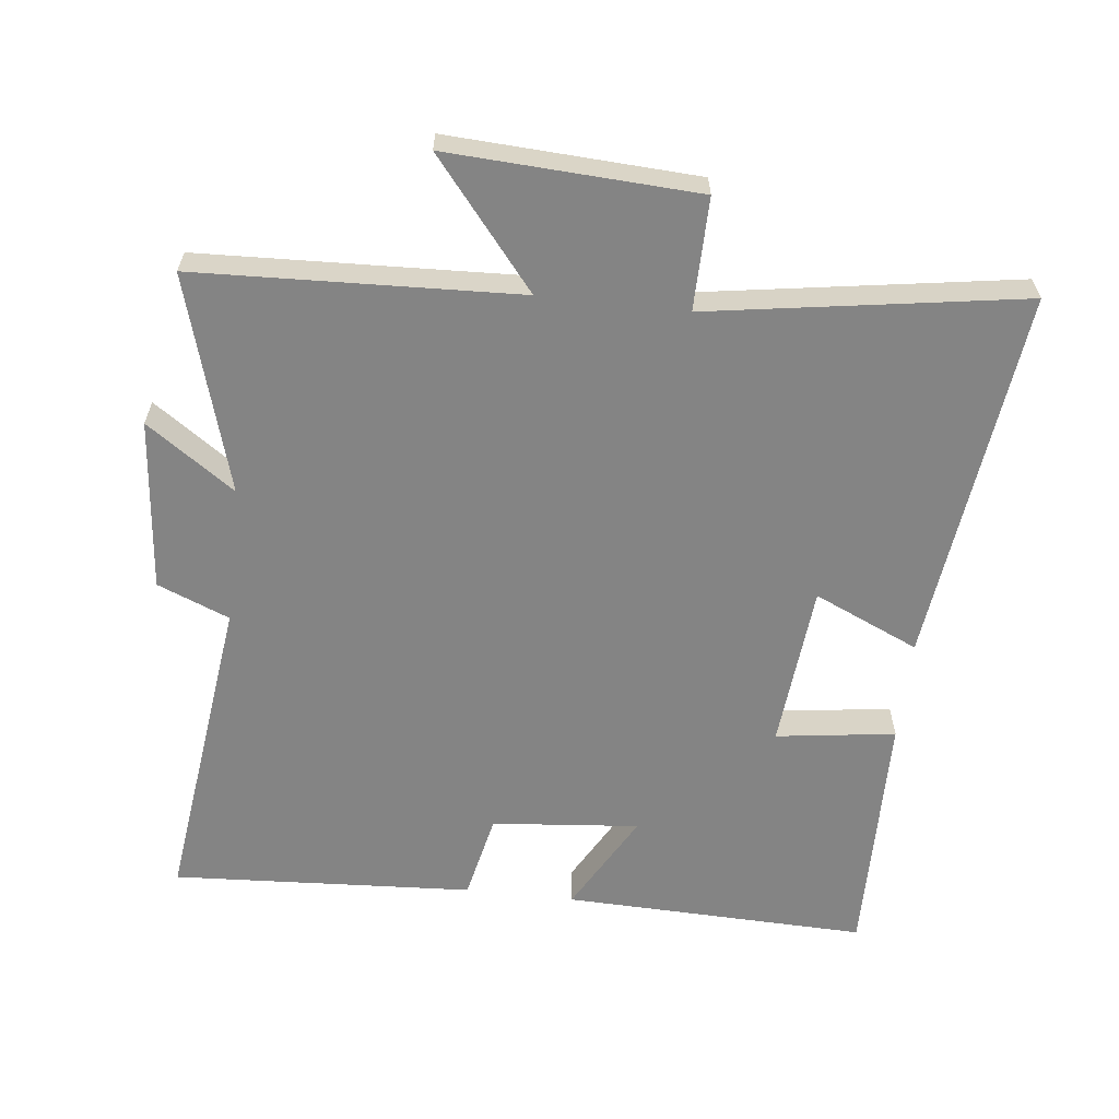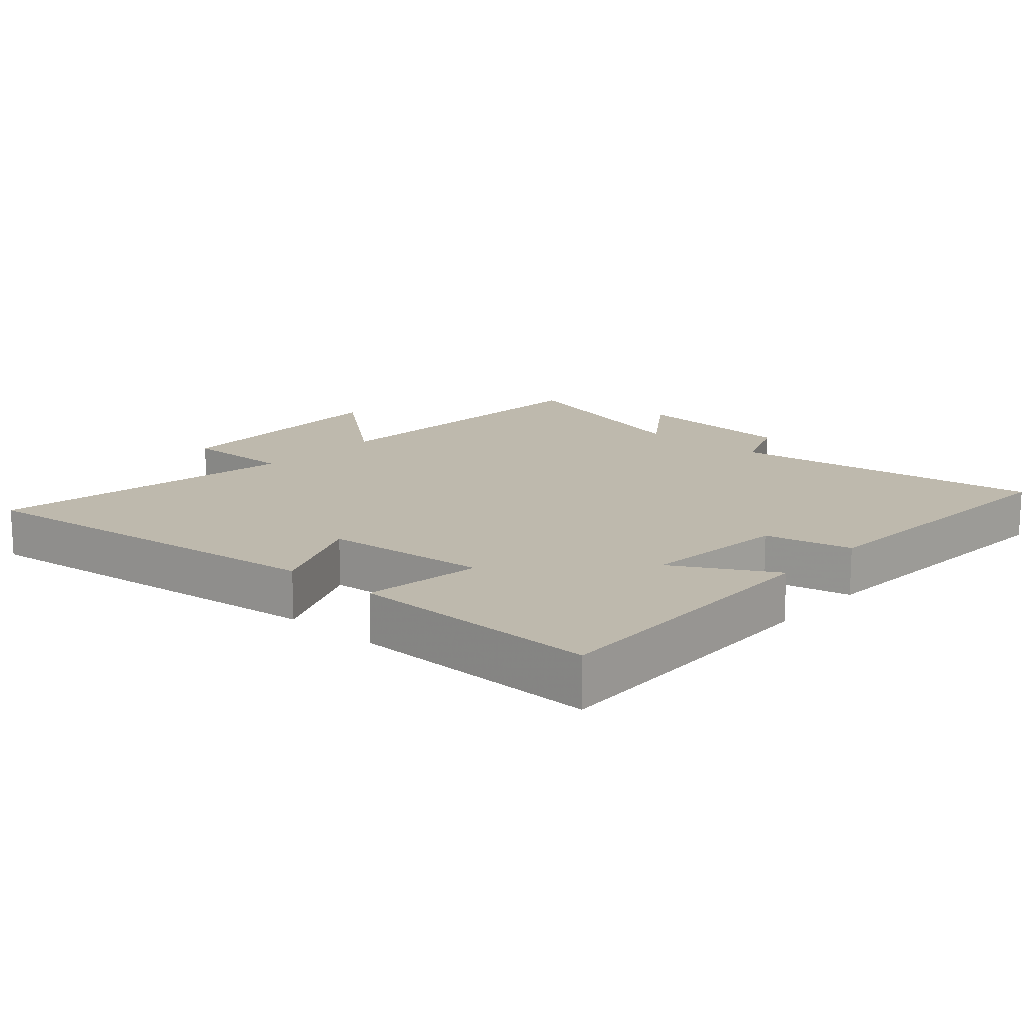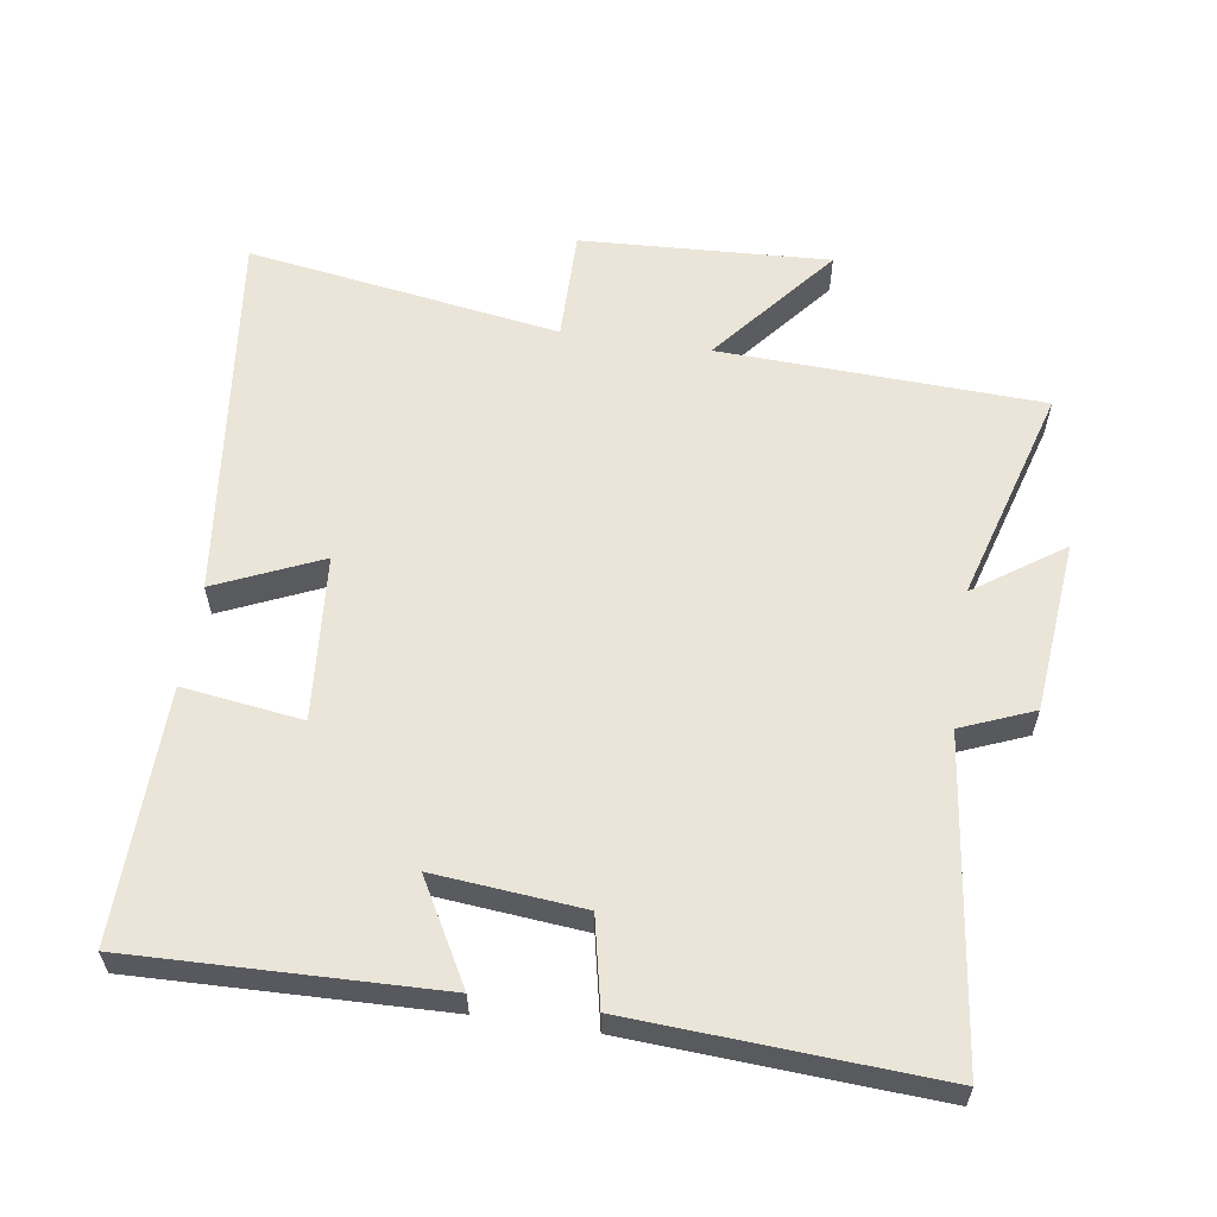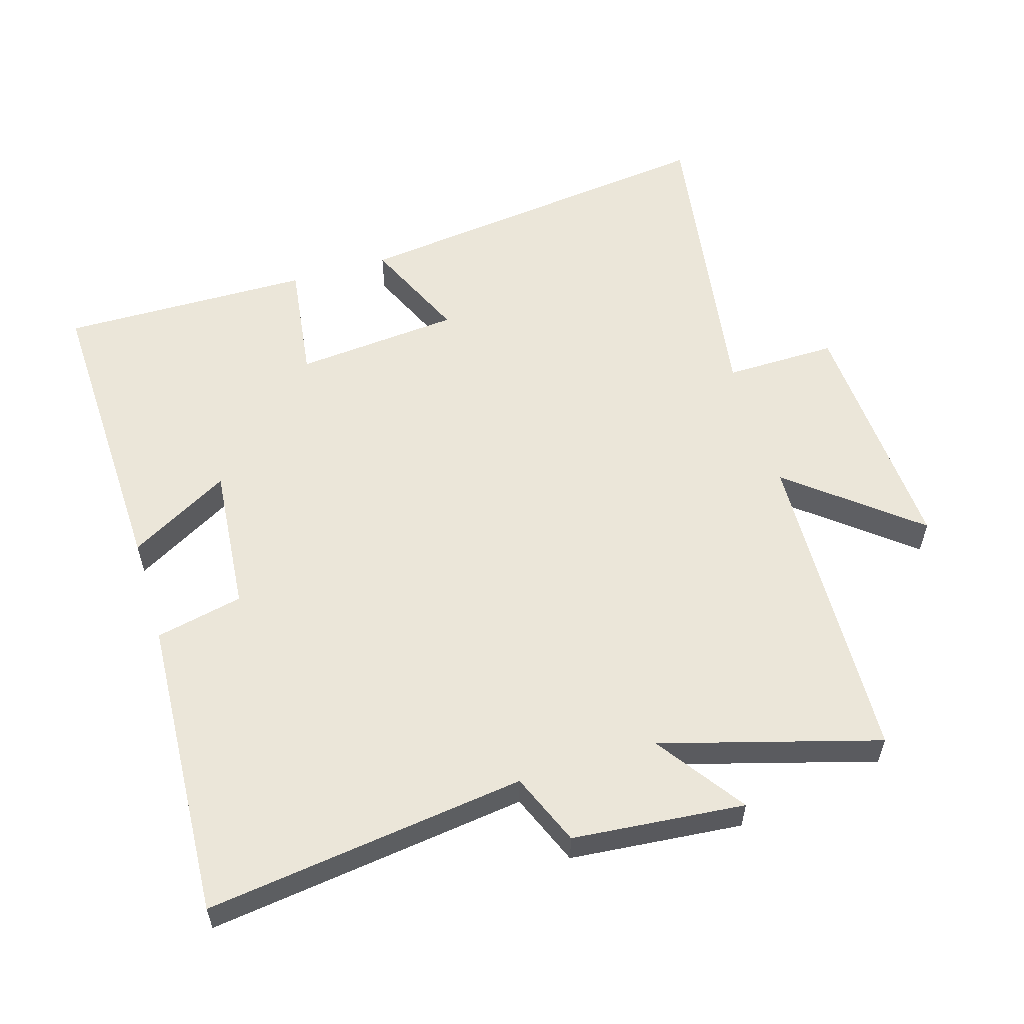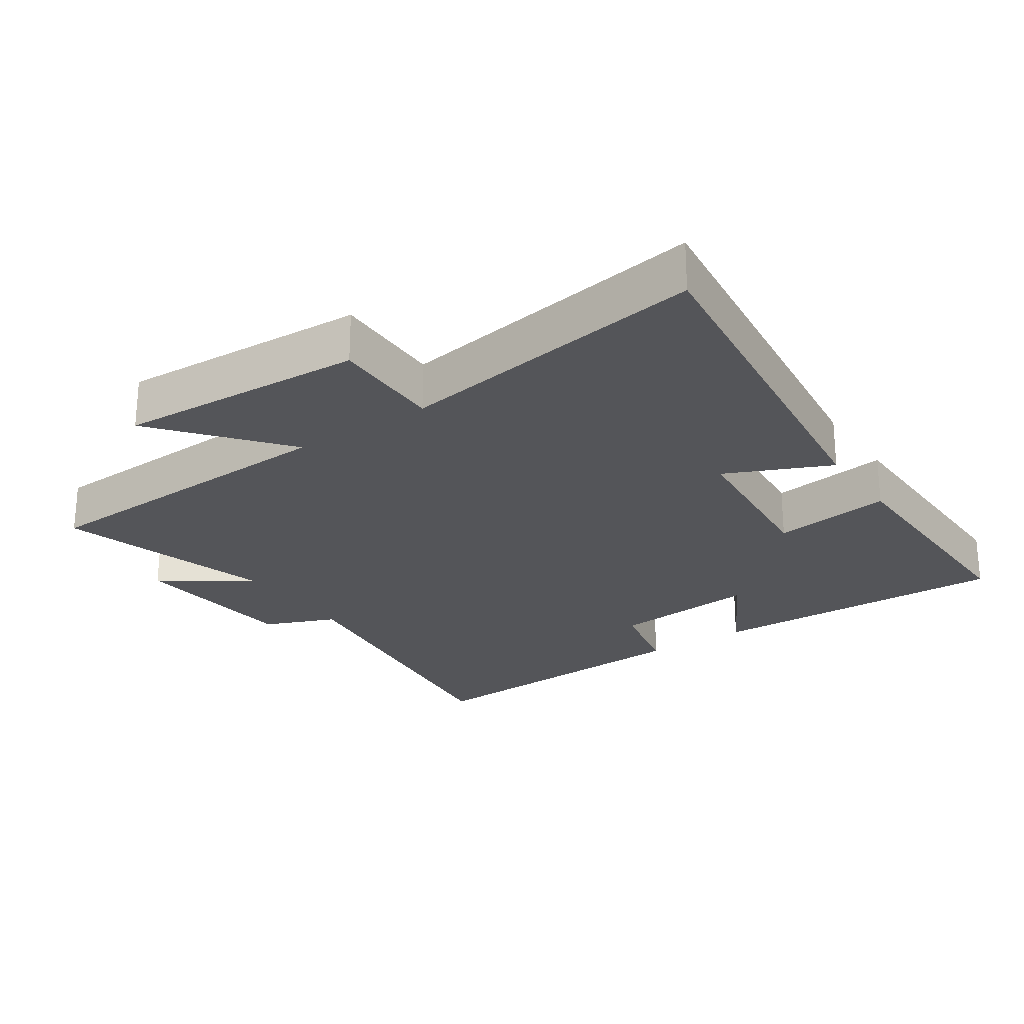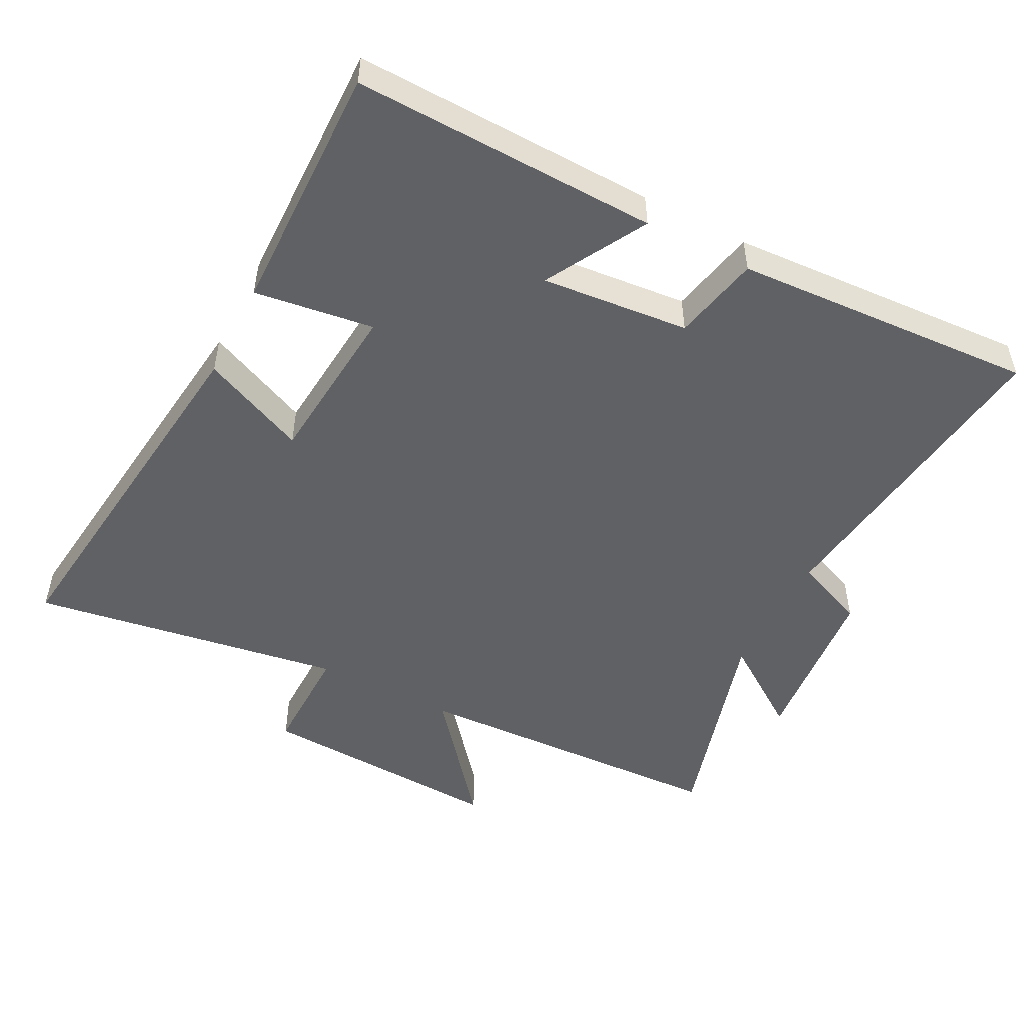
<metadata>
{"format":"obj","ext":"obj","renderer":"f3d","projection":"perspective","resolution":1024,"background":"white","views":[{"elev":-61.3,"azim":-6.4,"up":"+Y"},{"elev":15.1,"azim":131.8,"up":"+Y"},{"elev":59.2,"azim":-171.3,"up":"+Y"},{"elev":57.0,"azim":-106.9,"up":"+Y"},{"elev":-24.7,"azim":34.2,"up":"+Y"},{"elev":-50.3,"azim":152.8,"up":"+Y"}]}
</metadata>
<code>
v 0.506 0.07 -0.514
v 0.053 0.07 -0.5
v 0.137 0.07 -0.35
v -0.083 0.07 -0.37
v -0.111 0.07 -0.5
v -0.561 0.07 -0.525
v -0.5 0.07 -0.05
v -0.607 0.07 -0.006
v -0.631 0.07 0.25
v -0.5 0.07 0.158
v -0.593 0.07 0.481
v -0.114 0.07 0.5
v -0.266 0.07 0.687
v 0.104 0.07 0.667
v 0.102 0.07 0.5
v 0.568 0.07 0.572
v 0.5 0.07 0.012
v 0.344 0.07 0.082
v 0.322 0.07 -0.164
v 0.5 0.07 -0.14
v 0.506 0 -0.514
v 0.053 0 -0.5
v 0.137 0 -0.35
v -0.083 0 -0.37
v -0.111 0 -0.5
v -0.561 0 -0.525
v -0.5 0 -0.05
v -0.607 0 -0.006
v -0.631 0 0.25
v -0.5 0 0.158
v -0.593 0 0.481
v -0.114 0 0.5
v -0.266 0 0.687
v 0.104 0 0.667
v 0.102 0 0.5
v 0.568 0 0.572
v 0.5 0 0.012
v 0.344 0 0.082
v 0.322 0 -0.164
v 0.5 0 -0.14
f 19 20 1 2
f 15 16 17 18
f 15 18 19
f 12 13 14 15
f 10 11 12 15
f 10 15 19
f 7 8 9 10
f 7 10 19
f 4 5 6 7
f 3 4 7 19
f 2 3 19
f 22 21 40 39
f 38 37 36 35
f 39 38 35
f 35 34 33 32
f 35 32 31 30
f 39 35 30
f 30 29 28 27
f 39 30 27
f 27 26 25 24
f 39 27 24 23
f 39 23 22
f 1 21 22 2
f 2 22 23 3
f 3 23 24 4
f 4 24 25 5
f 5 25 26 6
f 6 26 27 7
f 7 27 28 8
f 8 28 29 9
f 9 29 30 10
f 10 30 31 11
f 11 31 32 12
f 12 32 33 13
f 13 33 34 14
f 14 34 35 15
f 15 35 36 16
f 16 36 37 17
f 17 37 38 18
f 18 38 39 19
f 19 39 40 20
f 20 40 21 1

</code>
